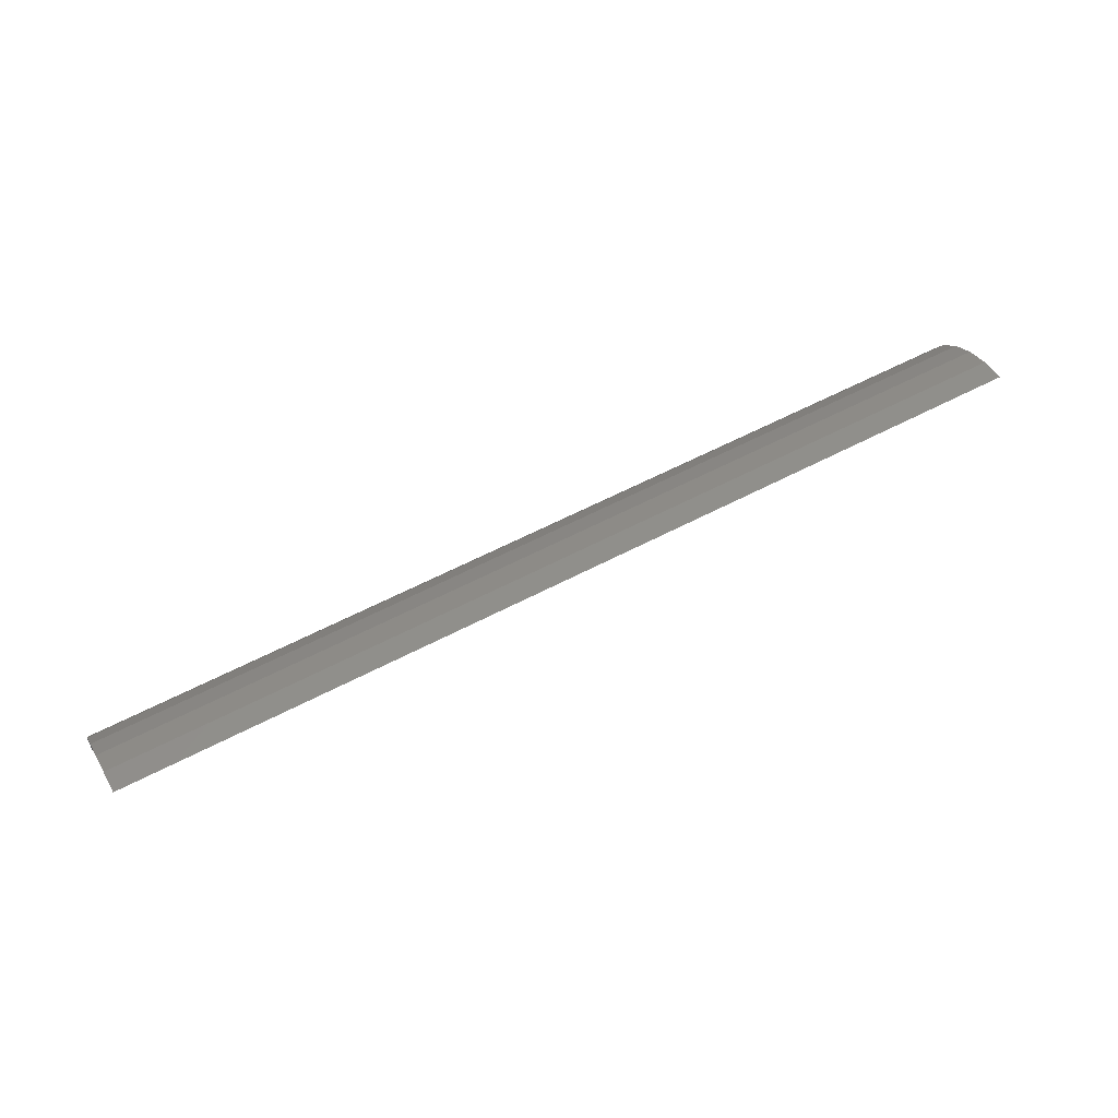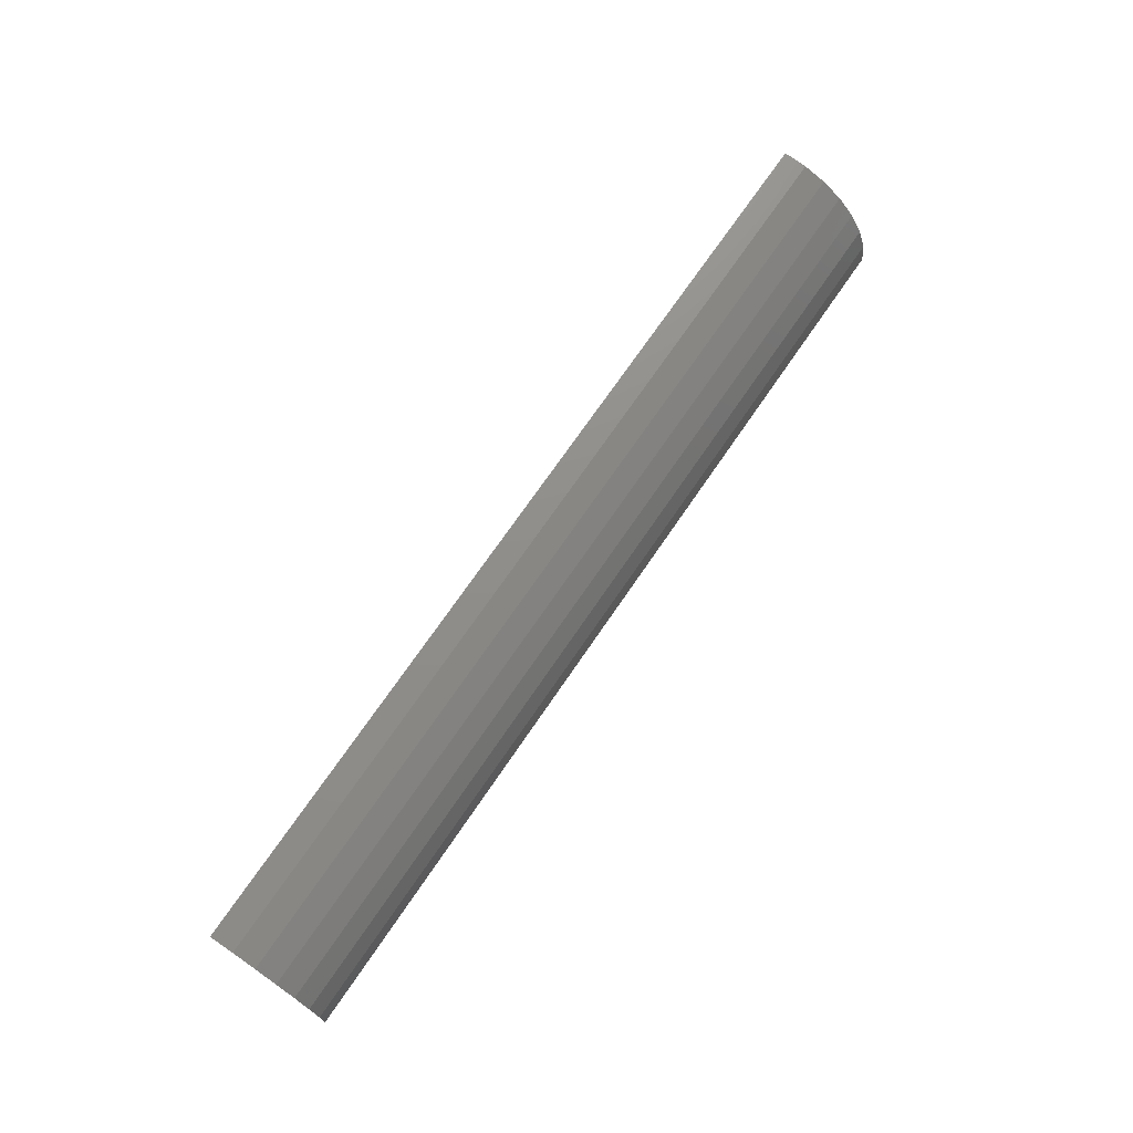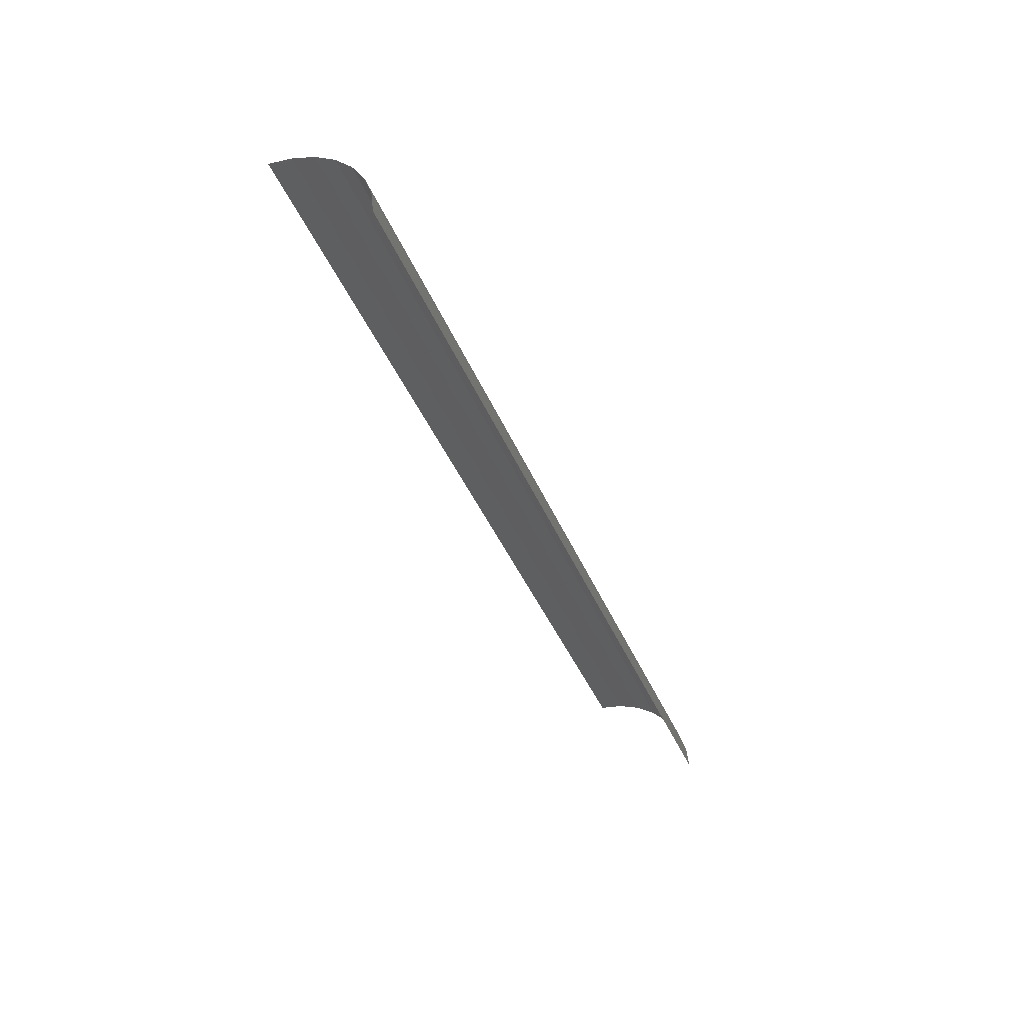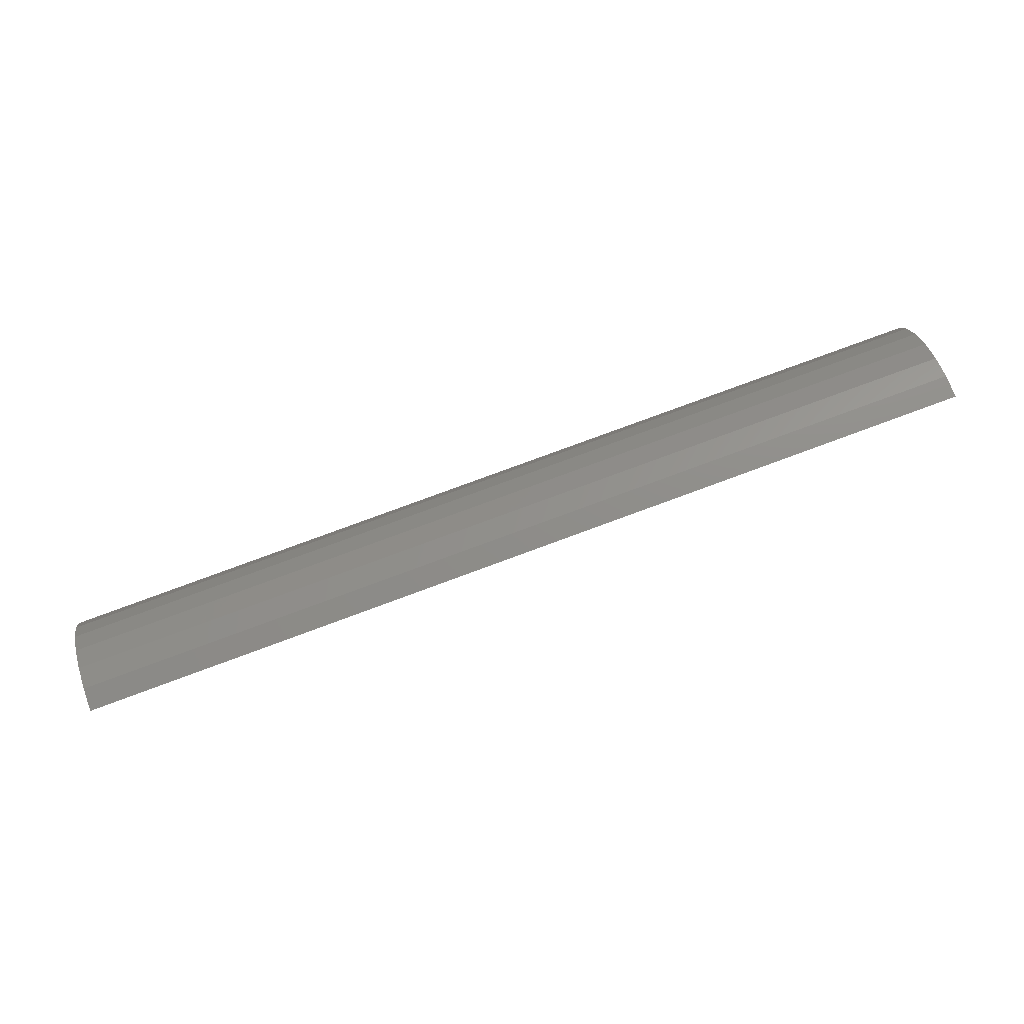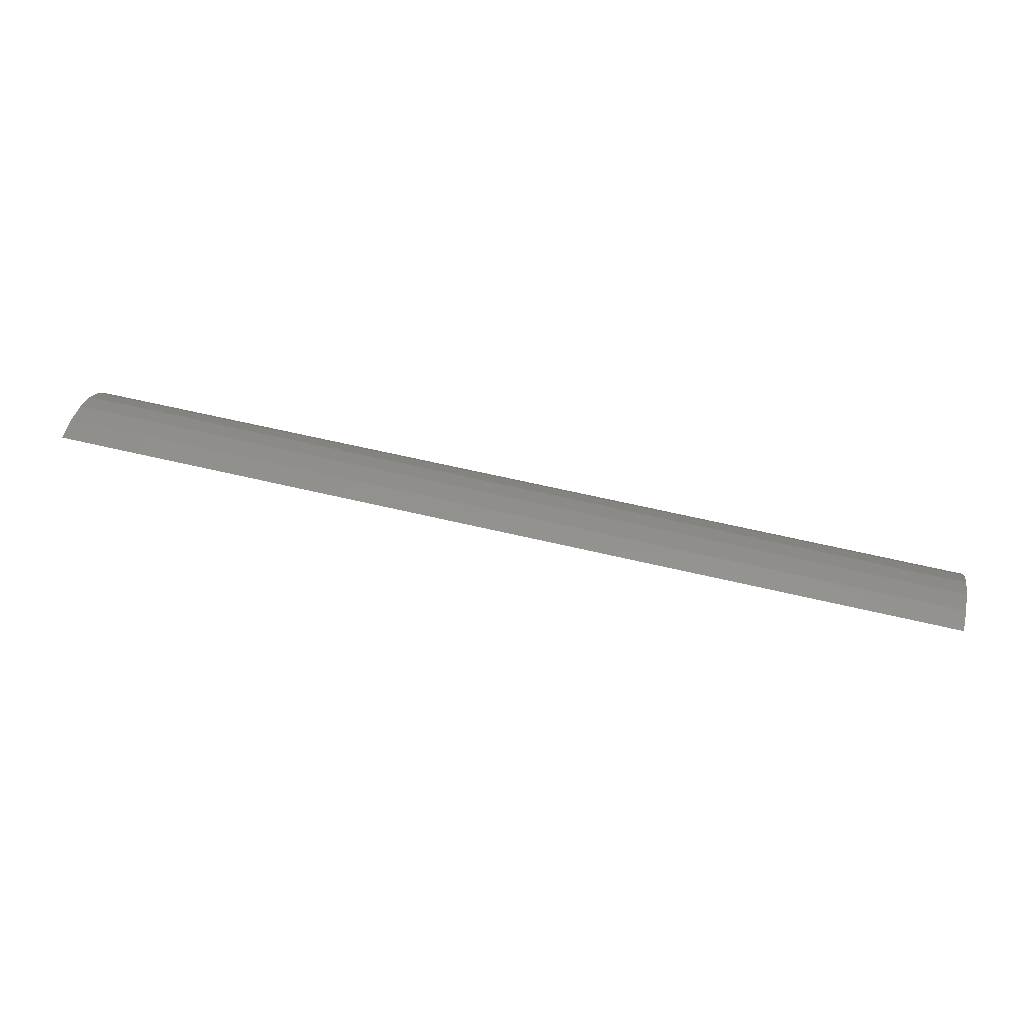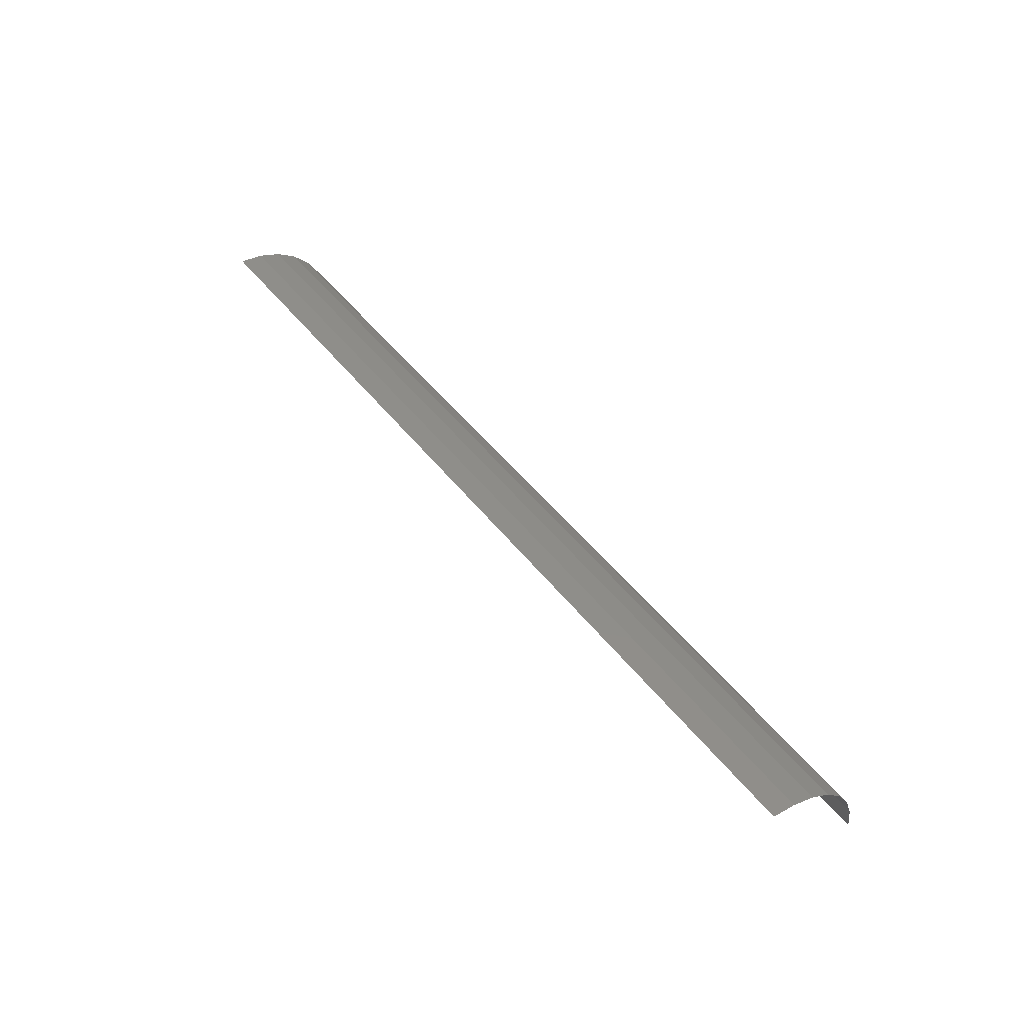
<metadata>
{"format":"stl","ext":"stl","renderer":"f3d","projection":"perspective","resolution":1024,"background":"white","views":[{"elev":57.3,"azim":151.1,"up":"+Y"},{"elev":70.4,"azim":-55.9,"up":"+Y"},{"elev":-39.5,"azim":-69.3,"up":"+Y"},{"elev":79.4,"azim":159.8,"up":"+Y"},{"elev":61.0,"azim":13.7,"up":"+Z"},{"elev":46.7,"azim":-125.3,"up":"+Y"}]}
</metadata>
<code>
# stl→obj: 16 verts, 14 faces
v -130.7 76.68 -0.7522
v 130.7 70 0
v 130.7 76.68 -0.7522
v -130.7 70 0
v -130.7 83.02 -2.971
v 130.7 83.02 -2.971
v -130.7 88.7 -6.545
v 130.7 88.7 -6.545
v -130.7 93.45 -11.3
v 130.7 93.45 -11.3
v -130.7 97.03 -16.98
v 130.7 97.03 -16.98
v -130.7 99.25 -23.32
v 130.7 99.25 -23.32
v -130.7 100 -30
v 130.7 100 -30
f 1 2 3
f 1 4 2
f 5 3 6
f 5 1 3
f 7 6 8
f 7 5 6
f 9 8 10
f 9 7 8
f 11 10 12
f 11 9 10
f 13 12 14
f 13 11 12
f 15 14 16
f 15 13 14

</code>
